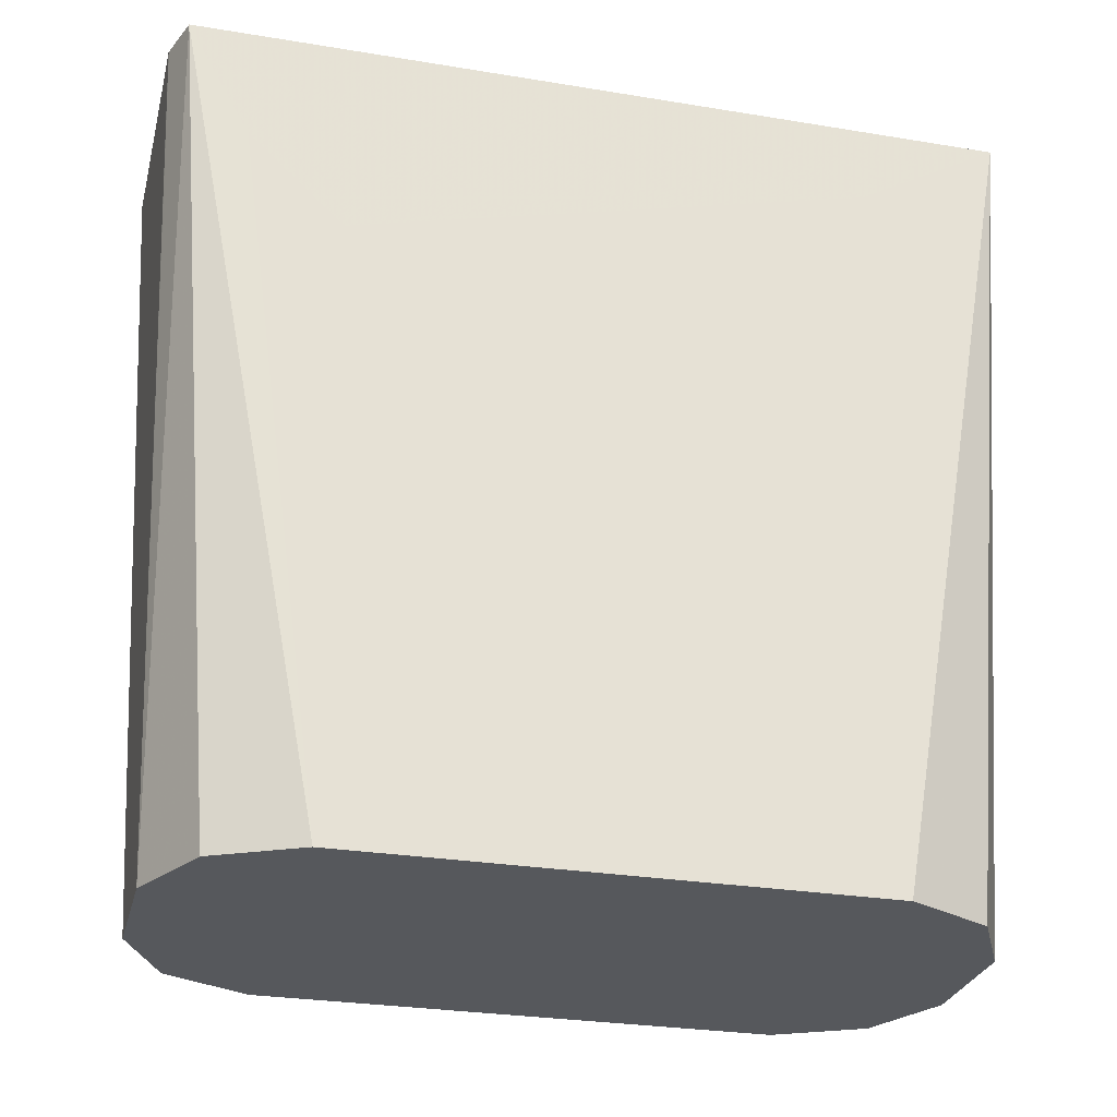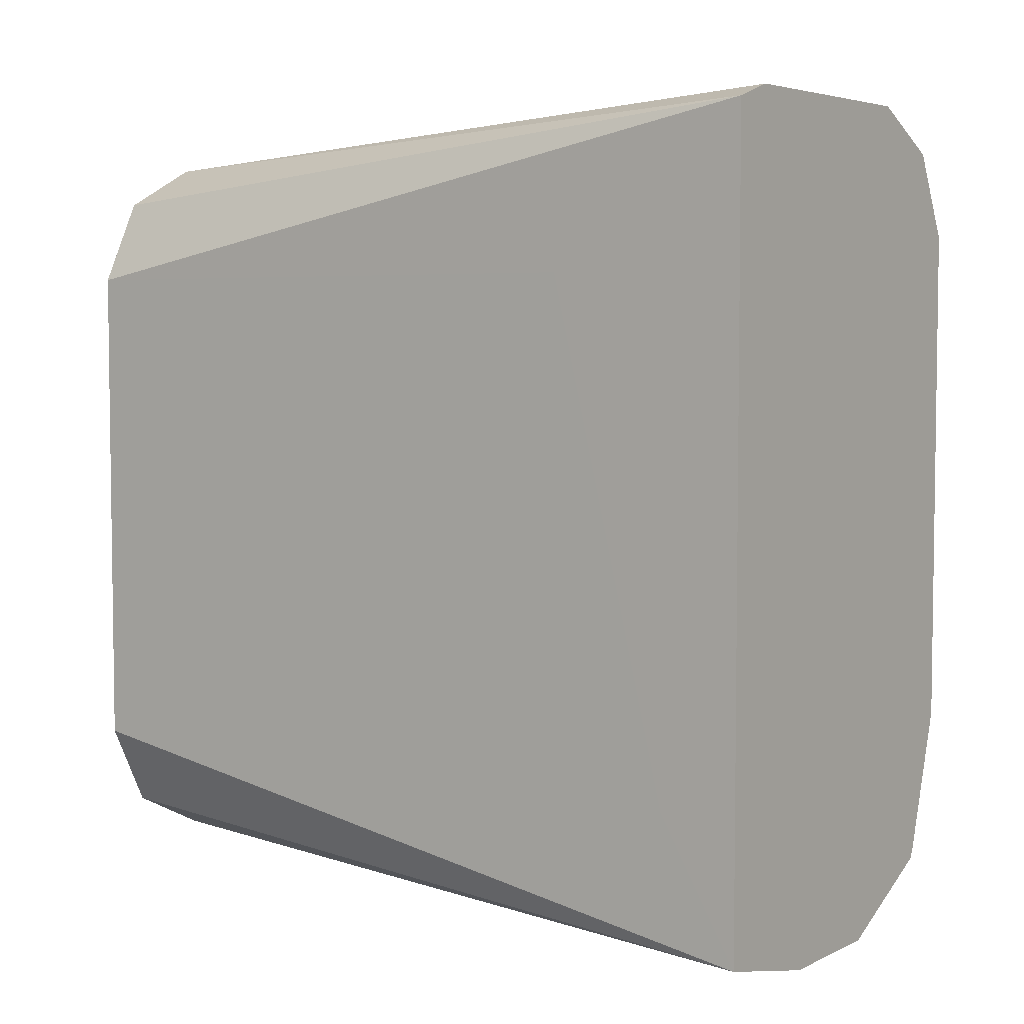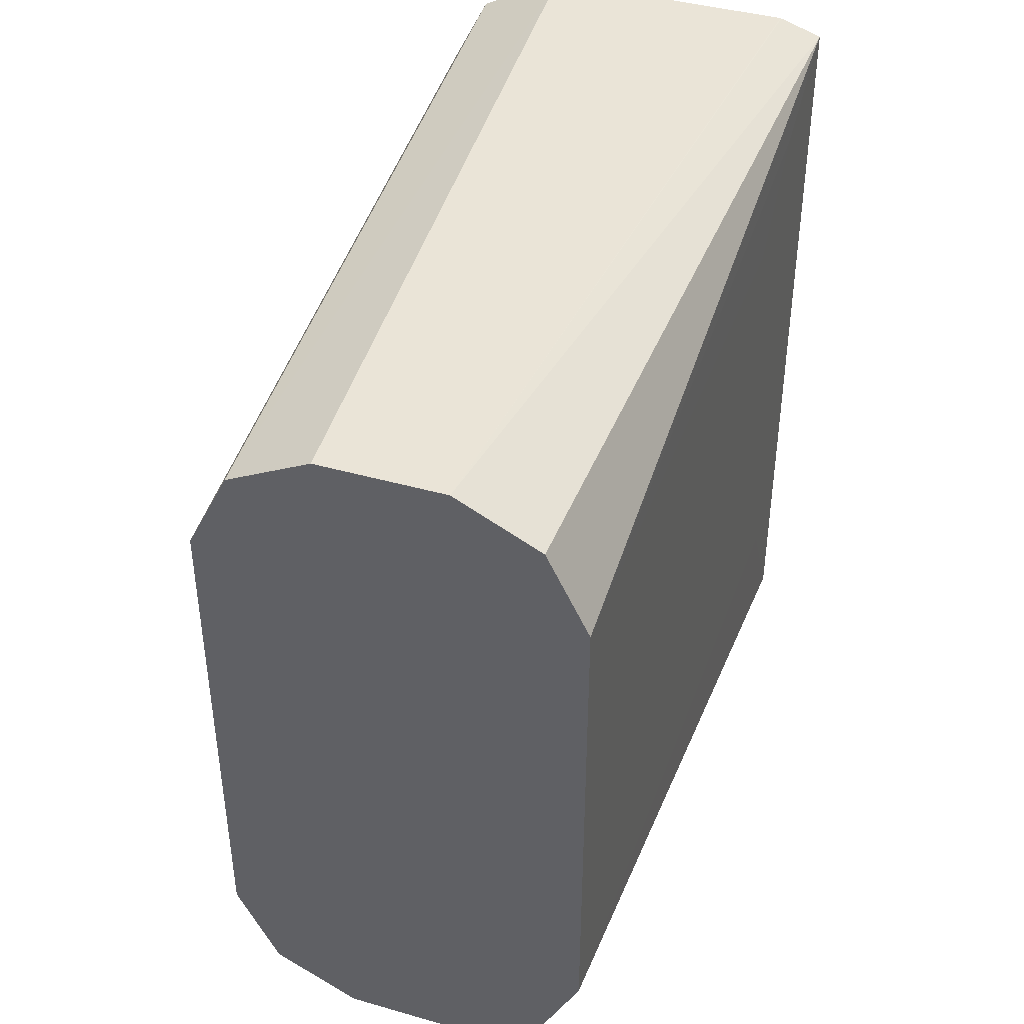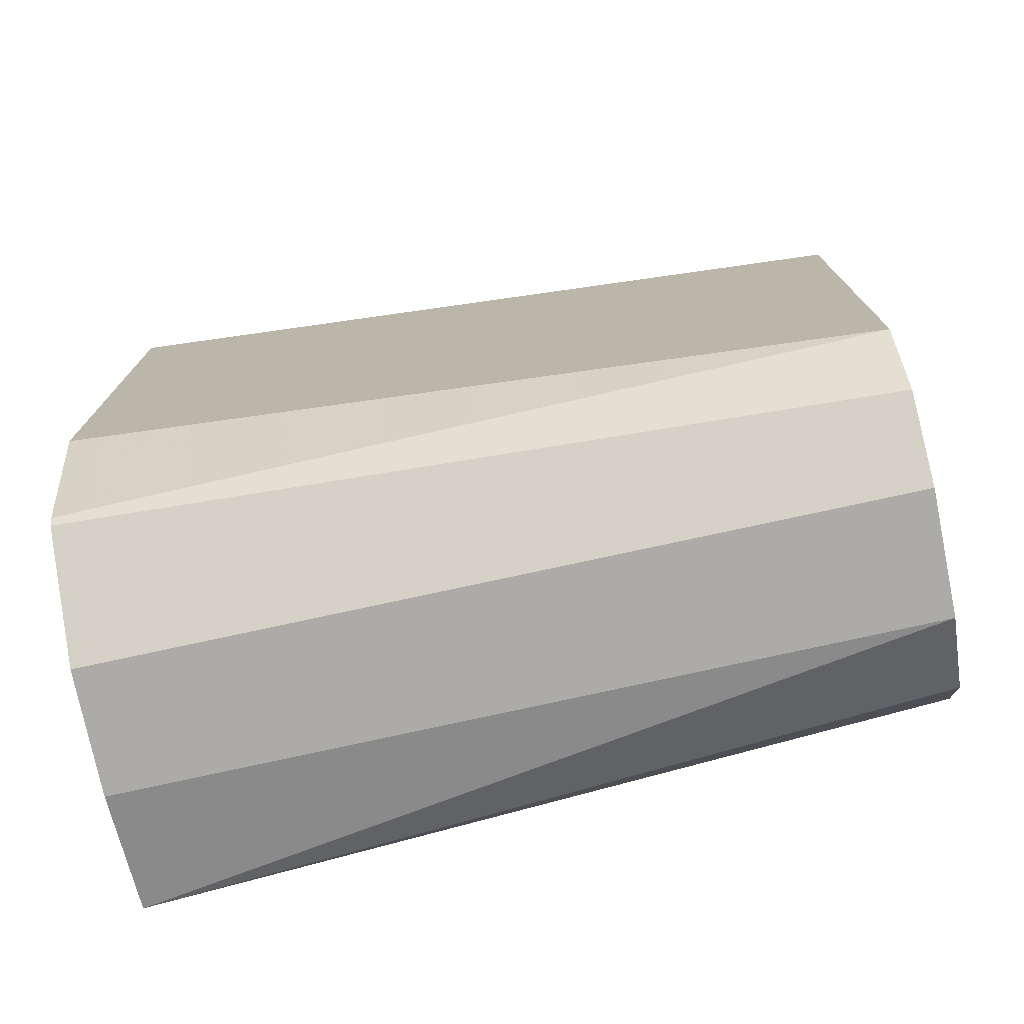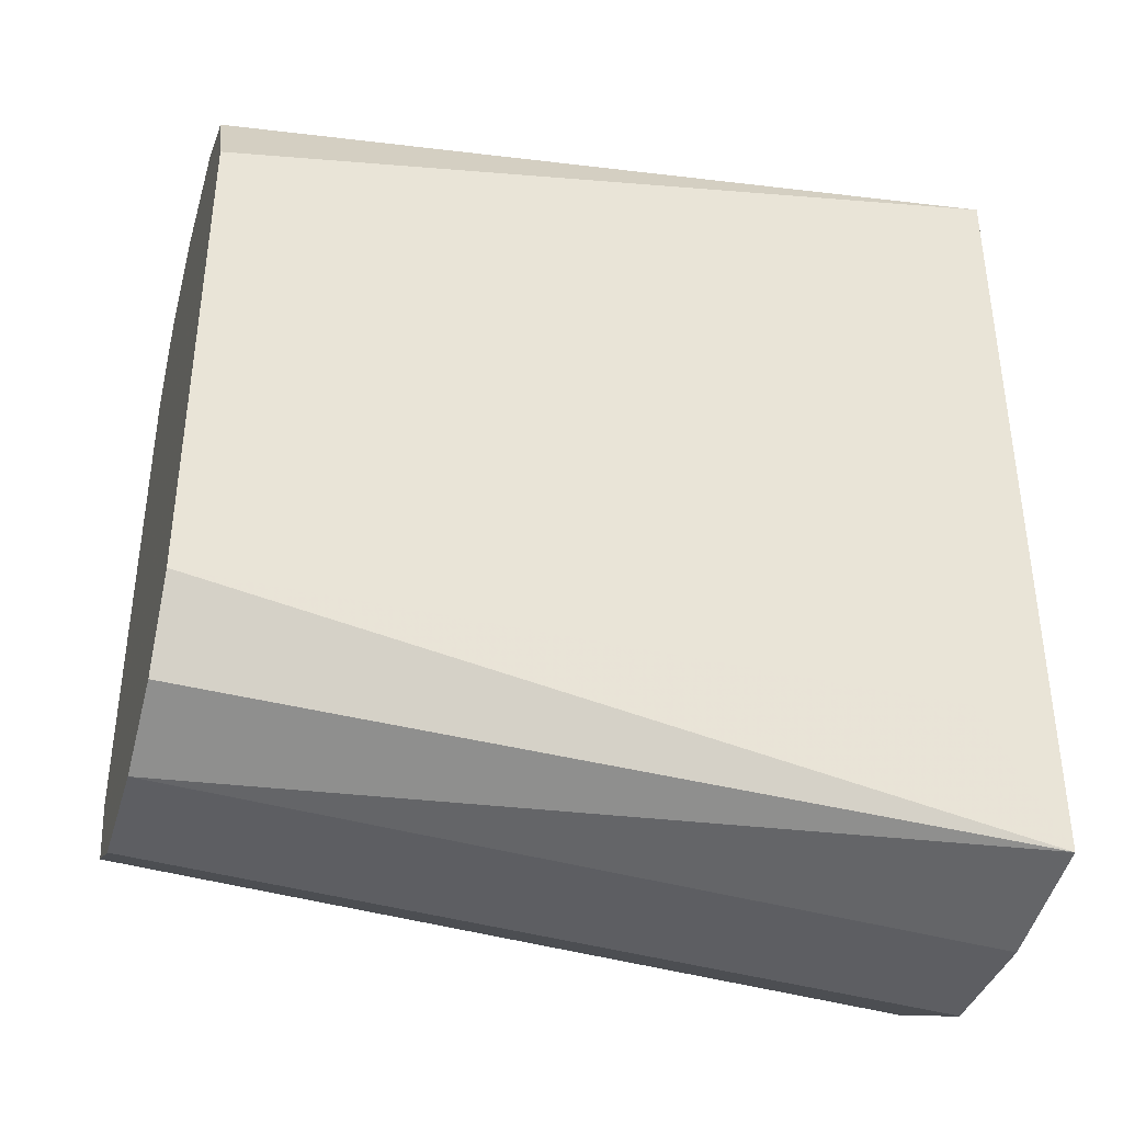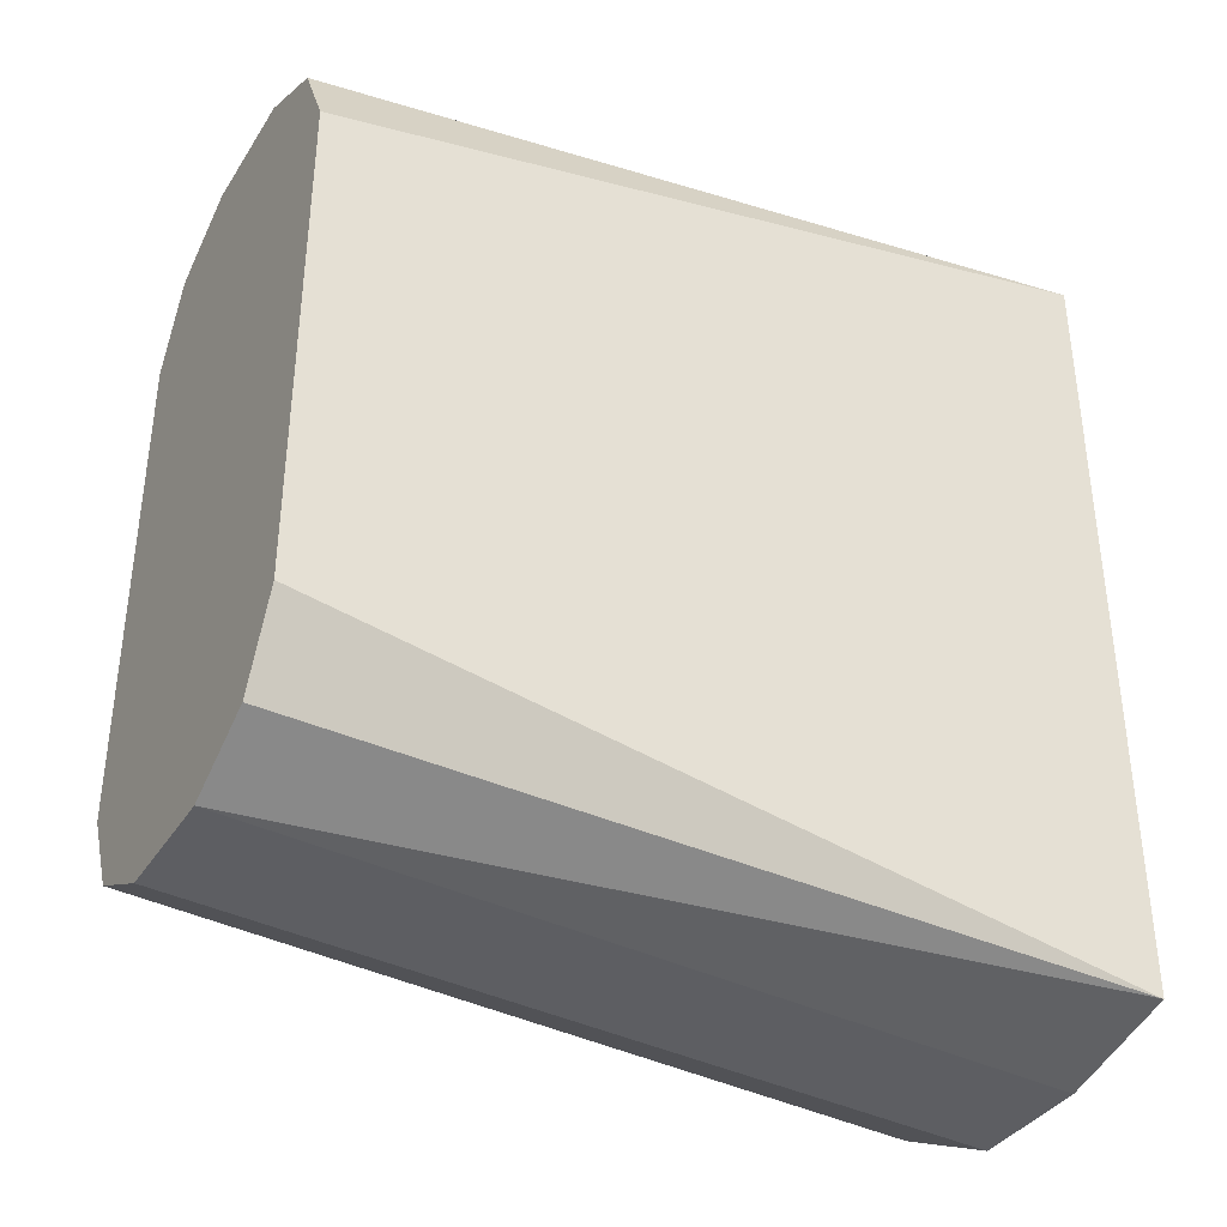
<metadata>
{"format":"obj","ext":"obj","renderer":"f3d","projection":"perspective","resolution":1024,"background":"white","views":[{"elev":-28.2,"azim":76.0,"up":"+Y"},{"elev":4.8,"azim":125.4,"up":"+Z"},{"elev":41.6,"azim":19.0,"up":"+Z"},{"elev":-75.3,"azim":-78.5,"up":"+Z"},{"elev":-38.2,"azim":73.8,"up":"+Z"},{"elev":-37.0,"azim":61.2,"up":"+Z"}]}
</metadata>
<code>
v 0.03882 0.07106 -0.06465
v 0.01941 0.07106 -0.06465
v 0.05851 0.07106 -0.06012
v 0.03882 -0.05207 -0.05822
v 0.01941 -0.05207 -0.05822
v 0.01057 -0.05207 -0.0538
v 0.006473 -0.05207 -0.05175
v 0.0007658 0.07106 -0.05532
v 0.05851 0.05878 -0.03882
v 0.05823 -0.05207 -0.03882
v 0.05176 -0.05207 -0.05175
v 0.05851 0.07106 0.06246
v 3.14e-06 0.07106 -0.0538
v 3.14e-06 -0.05207 -0.03882
v 0.05851 0.04007 0.03882
v 0.05823 -0.05207 0.03882
v 0.05182 0.07106 0.06461
v 0.03882 -0.05207 0.05822
v 0.05176 -0.05207 0.05175
v 0.05851 0.05353 0.05298
v -0.006422 0.07106 -0.03239
v 3.14e-06 -0.05207 0.03882
v 0.05166 0.07106 0.06465
v 0.01941 -0.05207 0.05822
v -0.006422 0.07106 0.04524
v 0.006149 -0.05207 0.05111
v 0.01299 0.07106 0.06465
v 0.006473 -0.05207 0.05175
v 9.847e-05 0.07106 0.05813
f 12 17 18
f 10 15 16
f 9 15 10
f 7 14 13
f 7 13 8
f 4 14 7
f 4 7 6
f 4 22 14
f 12 18 19
f 4 26 22
f 4 6 5
f 12 19 16
f 24 27 28
f 13 14 21
f 14 22 25
f 14 25 21
f 15 20 16
f 17 23 18
f 18 27 24
f 22 26 25
f 25 26 28
f 25 28 29
f 27 29 28
f 4 28 26
f 12 16 20
f 4 24 28
f 18 23 27
f 4 19 18
f 4 18 24
f 1 2 8
f 1 8 13
f 1 13 21
f 1 21 25
f 1 29 27
f 1 27 23
f 1 23 17
f 1 17 12
f 1 12 3
f 1 3 4
f 1 4 5
f 1 25 29
f 2 5 6
f 1 5 2
f 4 10 16
f 4 11 10
f 3 15 9
f 4 16 19
f 3 12 20
f 3 20 15
f 3 11 4
f 3 10 11
f 3 9 10
f 2 7 8
f 2 6 7

</code>
